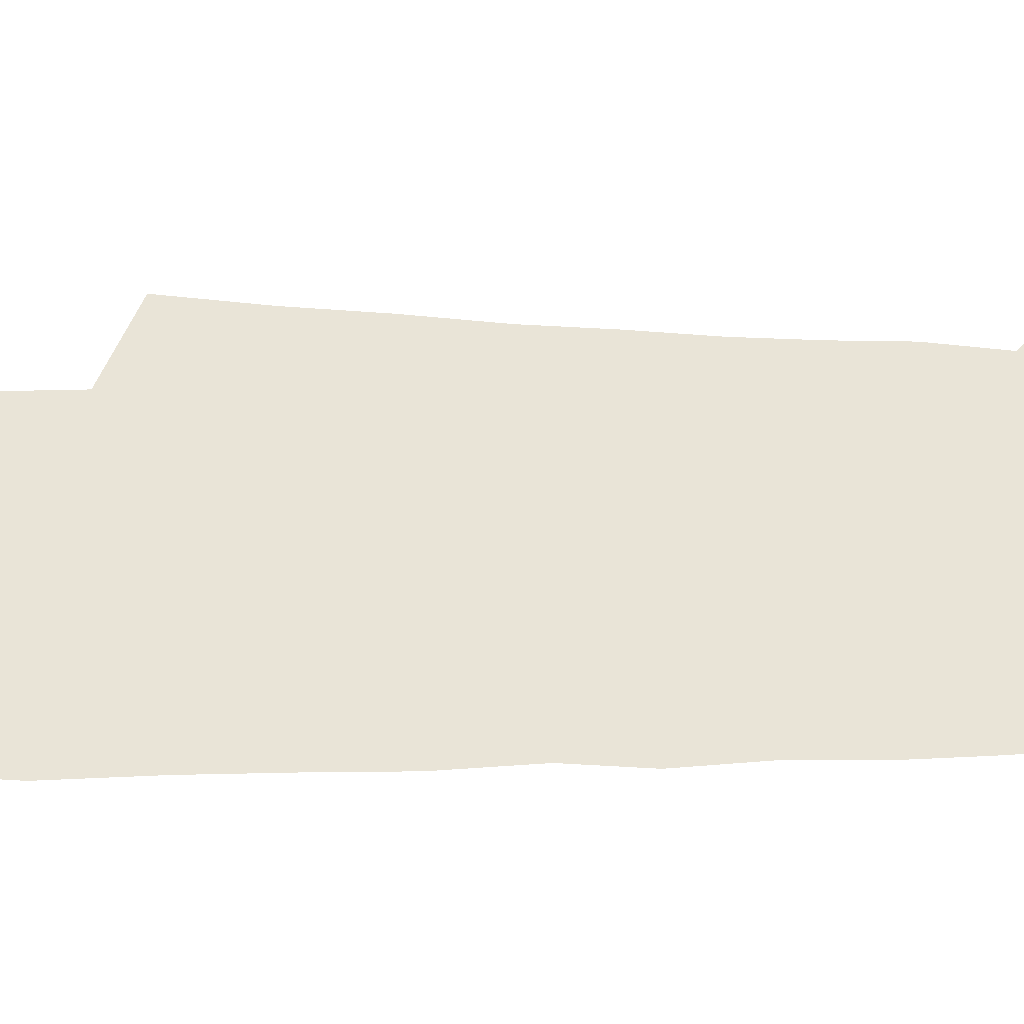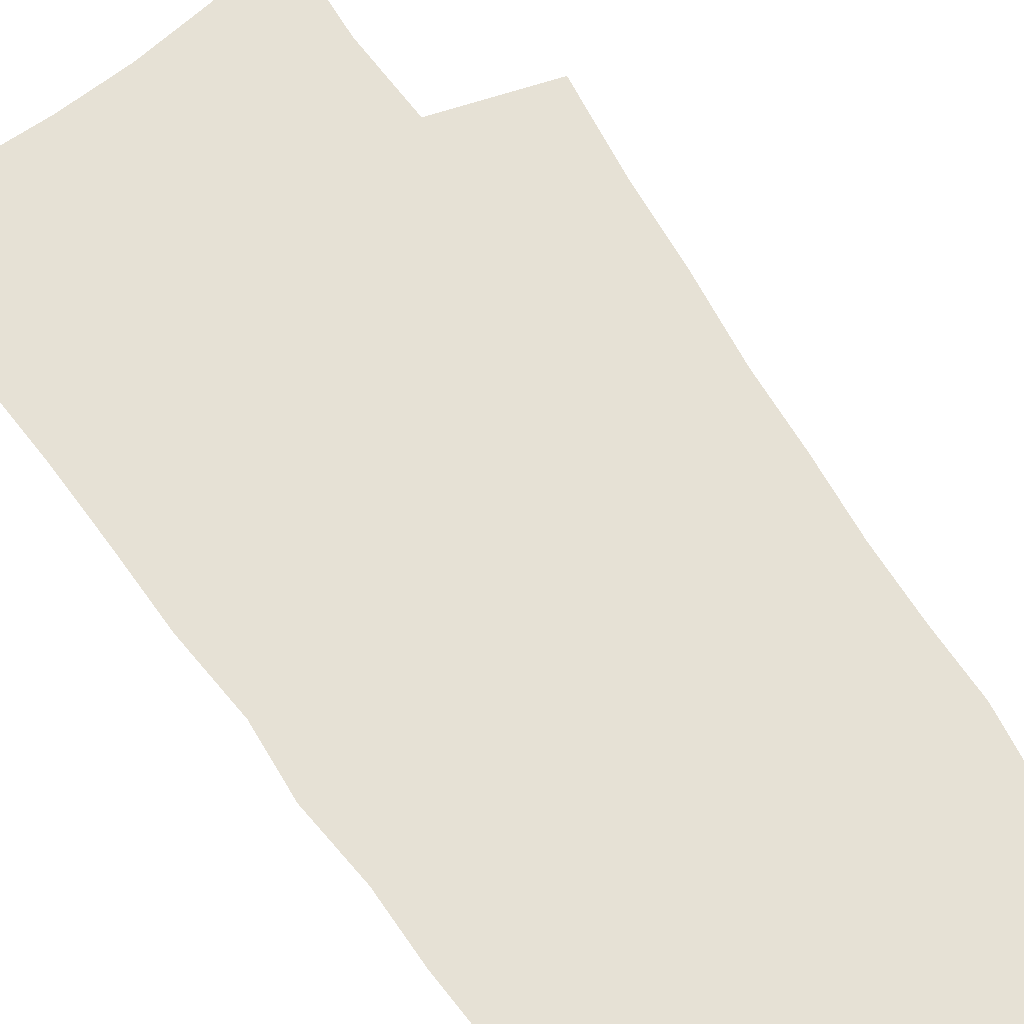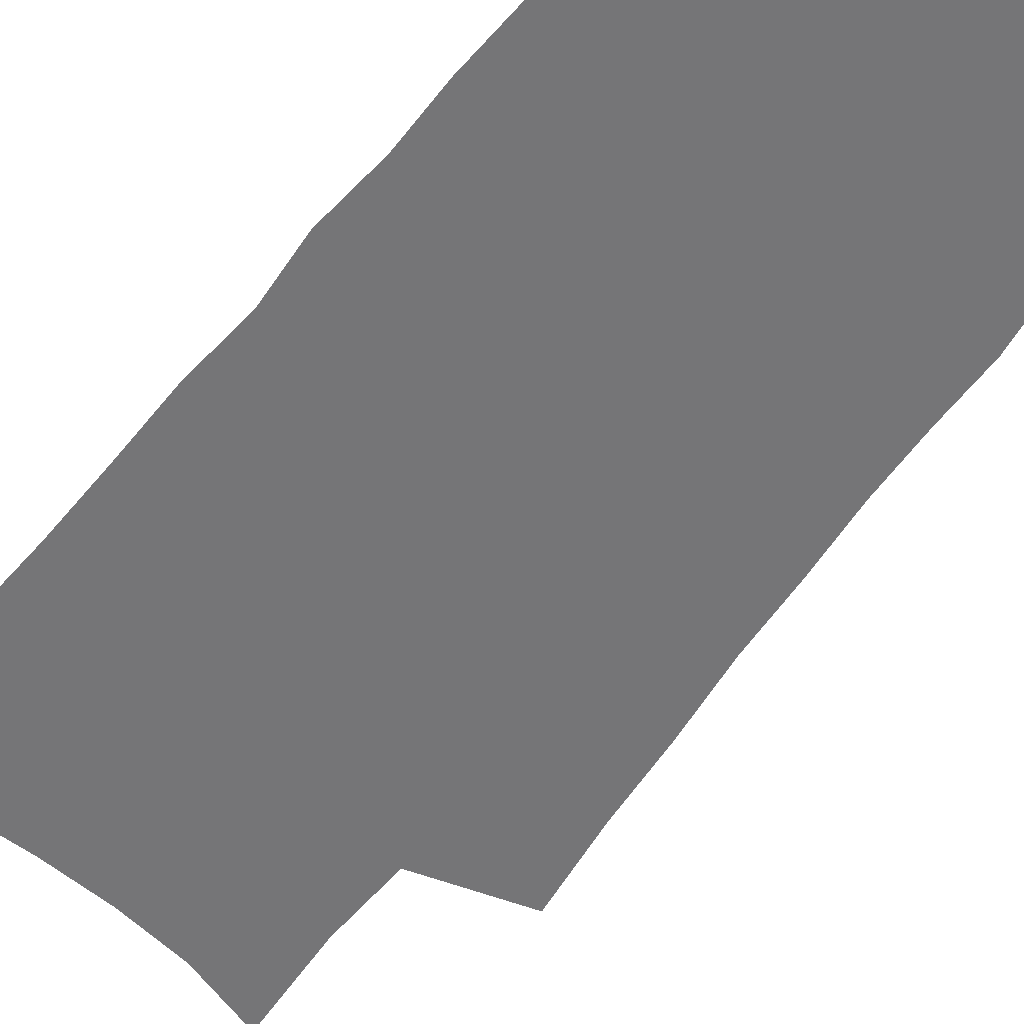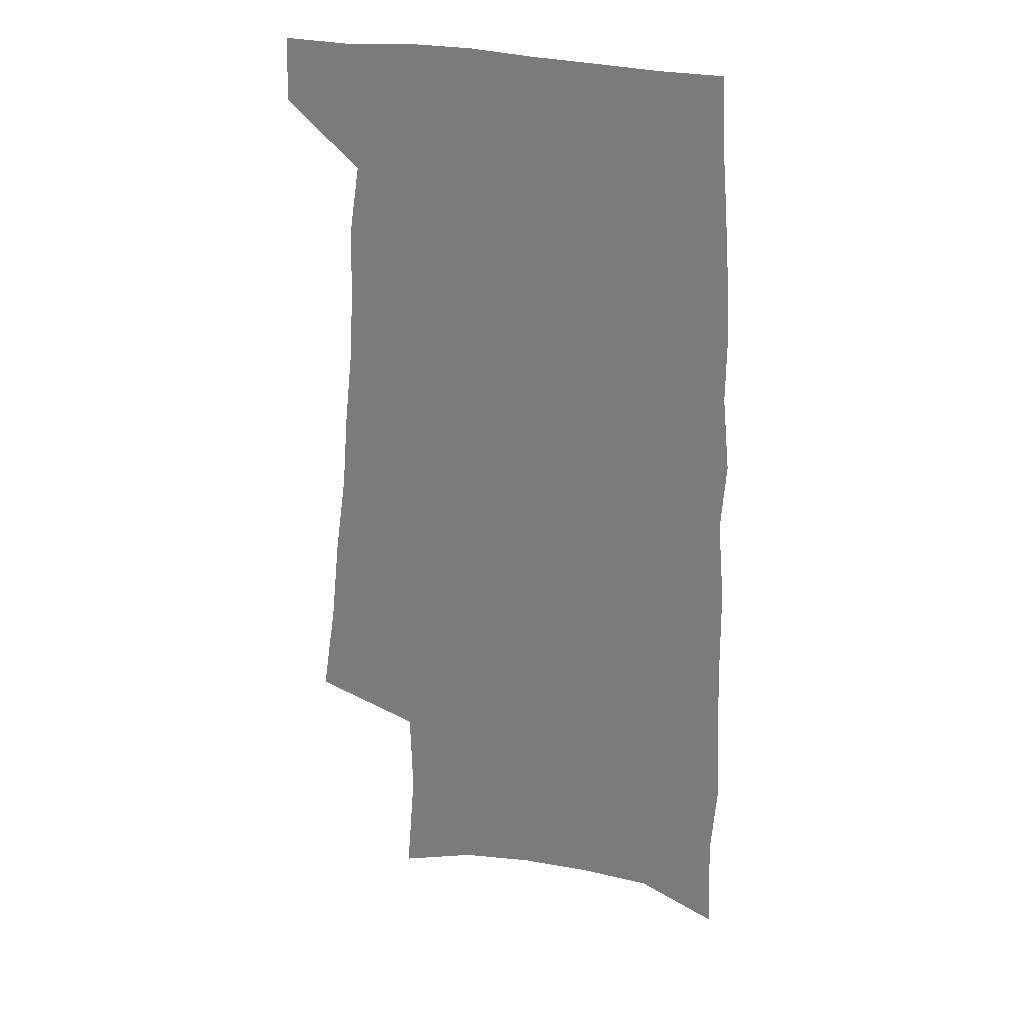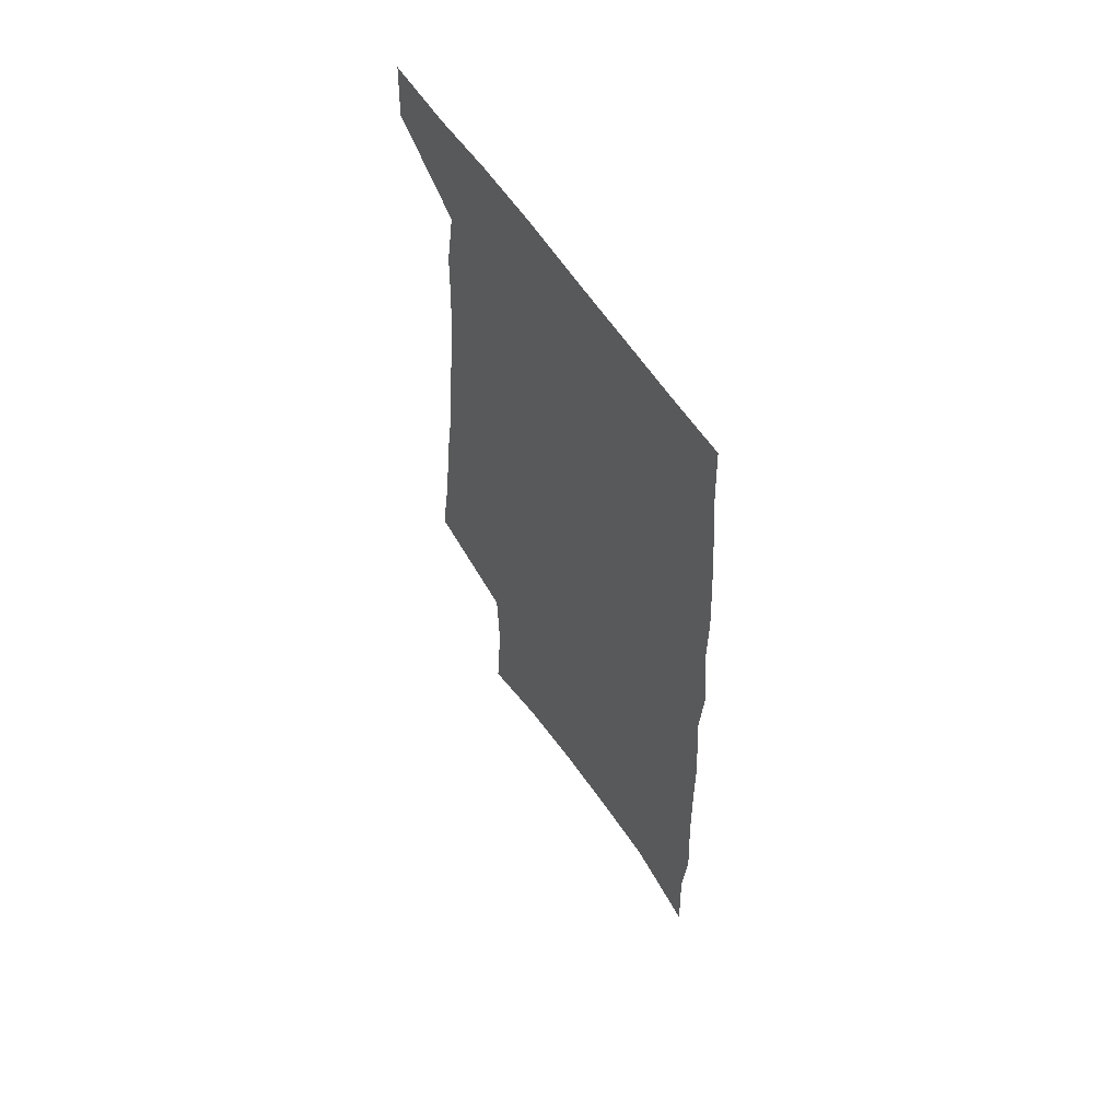
<metadata>
{"format":"obj","ext":"obj","renderer":"f3d","projection":"perspective","resolution":1024,"background":"white","views":[{"elev":43.2,"azim":89.9,"up":"+Z"},{"elev":64.1,"azim":145.2,"up":"+Z"},{"elev":-56.6,"azim":142.3,"up":"+Z"},{"elev":27.2,"azim":21.1,"up":"+Y"},{"elev":61.7,"azim":56.1,"up":"+Y"}]}
</metadata>
<code>
v 490.9 531.7 0
v 492 557.9 0
v 494.9 245.4 0
v 500.9 285.1 0
v 504.6 320.9 0
v 509.5 356.4 0
v 512.1 388.5 0
v 515.5 419.9 0
v 517.2 449.2 0
v 517.8 477 0
v 522.2 505.6 0
v 520.6 532 0
v 520.7 557.9 0
v 536.4 150.7 0
v 540.1 197.1 0
v 539.1 232.7 0
v 543.4 271.8 0
v 545.4 305.9 0
v 544.8 336.5 0
v 547.1 368.9 0
v 548.3 398.4 0
v 548.5 426.5 0
v 549.1 454.1 0
v 550.3 481.1 0
v 550.6 506.8 0
v 550.7 532.1 0
v 547.1 560.3 0
v 568.9 161.8 0
v 573 211.2 0
v 573.8 247 0
v 574.6 281 0
v 574.3 311.7 0
v 575.2 343.9 0
v 576.4 374.9 0
v 575.8 401.6 0
v 576 429.3 0
v 576.9 457 0
v 577 482.6 0
v 577.1 507.6 0
v 577.1 532.1 0
v 574 560.9 0
v 599.4 166.7 0
v 601.1 213.2 0
v 601.9 251.5 0
v 602.1 284.1 0
v 602.1 315.6 0
v 602 345.2 0
v 602.2 375.4 0
v 602.6 404.7 0
v 602.4 431.3 0
v 602.5 458.3 0
v 602.4 483.5 0
v 602.6 508.5 0
v 602.1 533.4 0
v 601.2 559.9 0
v 629.2 169 0
v 629.1 214.7 0
v 629.2 249.9 0
v 629.7 281.2 0
v 628.8 316.2 0
v 628.5 347 0
v 628.2 376.5 0
v 628.1 404.6 0
v 628 431.3 0
v 627.7 458.1 0
v 627.4 483.8 0
v 627.2 508.8 0
v 627.3 533.3 0
v 627.3 559.6 0
v 658.8 169.5 0
v 657.6 210.2 0
v 657.8 244.6 0
v 658 277.5 0
v 657 311.2 0
v 656.2 342.9 0
v 655.4 373.4 0
v 655.1 402 0
v 654.3 430 0
v 653.8 456.8 0
v 653.7 482.8 0
v 653.2 508.5 0
v 652.9 533.7 0
v 653.2 559.2 0
v 691.8 157.3 0
v 690.2 198 0
v 692.7 230.8 0
v 690.7 267.1 0
v 689.9 300.9 0
v 689.5 333 0
v 686.7 366.2 0
v 688.8 394.4 0
v 685.8 424.9 0
v 686 452.5 0
v 684.4 480.2 0
v 682.3 507.3 0
v 680 533.9 0
v 679.1 559.6 0
v 691 601 0
f 11 12 1
f 1 12 2
f 12 13 2
f 16 17 3
f 3 17 4
f 17 18 4
f 4 18 5
f 18 19 5
f 5 19 6
f 19 20 6
f 6 20 7
f 20 21 7
f 7 21 8
f 21 22 8
f 8 22 9
f 22 23 9
f 9 23 10
f 23 24 10
f 10 24 11
f 24 25 11
f 11 25 12
f 25 26 12
f 12 26 13
f 26 27 13
f 14 28 15
f 28 29 15
f 15 29 16
f 29 30 16
f 16 30 17
f 30 31 17
f 17 31 18
f 31 32 18
f 18 32 19
f 32 33 19
f 19 33 20
f 33 34 20
f 20 34 21
f 34 35 21
f 21 35 22
f 35 36 22
f 22 36 23
f 36 37 23
f 23 37 24
f 37 38 24
f 24 38 25
f 38 39 25
f 25 39 26
f 39 40 26
f 26 40 27
f 40 41 27
f 28 42 29
f 42 43 29
f 29 43 30
f 43 44 30
f 30 44 31
f 44 45 31
f 31 45 32
f 45 46 32
f 32 46 33
f 46 47 33
f 33 47 34
f 47 48 34
f 34 48 35
f 48 49 35
f 35 49 36
f 49 50 36
f 36 50 37
f 50 51 37
f 37 51 38
f 51 52 38
f 38 52 39
f 52 53 39
f 39 53 40
f 53 54 40
f 40 54 41
f 54 55 41
f 42 56 43
f 56 57 43
f 43 57 44
f 57 58 44
f 44 58 45
f 58 59 45
f 45 59 46
f 59 60 46
f 46 60 47
f 60 61 47
f 47 61 48
f 61 62 48
f 48 62 49
f 62 63 49
f 49 63 50
f 63 64 50
f 50 64 51
f 64 65 51
f 51 65 52
f 65 66 52
f 52 66 53
f 66 67 53
f 53 67 54
f 67 68 54
f 54 68 55
f 68 69 55
f 56 70 57
f 70 71 57
f 57 71 58
f 71 72 58
f 58 72 59
f 72 73 59
f 59 73 60
f 73 74 60
f 60 74 61
f 74 75 61
f 61 75 62
f 75 76 62
f 62 76 63
f 76 77 63
f 63 77 64
f 77 78 64
f 64 78 65
f 78 79 65
f 65 79 66
f 79 80 66
f 66 80 67
f 80 81 67
f 67 81 68
f 81 82 68
f 68 82 69
f 82 83 69
f 70 84 71
f 84 85 71
f 71 85 72
f 85 86 72
f 72 86 73
f 86 87 73
f 73 87 74
f 87 88 74
f 74 88 75
f 88 89 75
f 75 89 76
f 89 90 76
f 76 90 77
f 90 91 77
f 77 91 78
f 91 92 78
f 78 92 79
f 92 93 79
f 79 93 80
f 93 94 80
f 80 94 81
f 94 95 81
f 81 95 82
f 95 96 82
f 82 96 83
f 96 97 83

</code>
